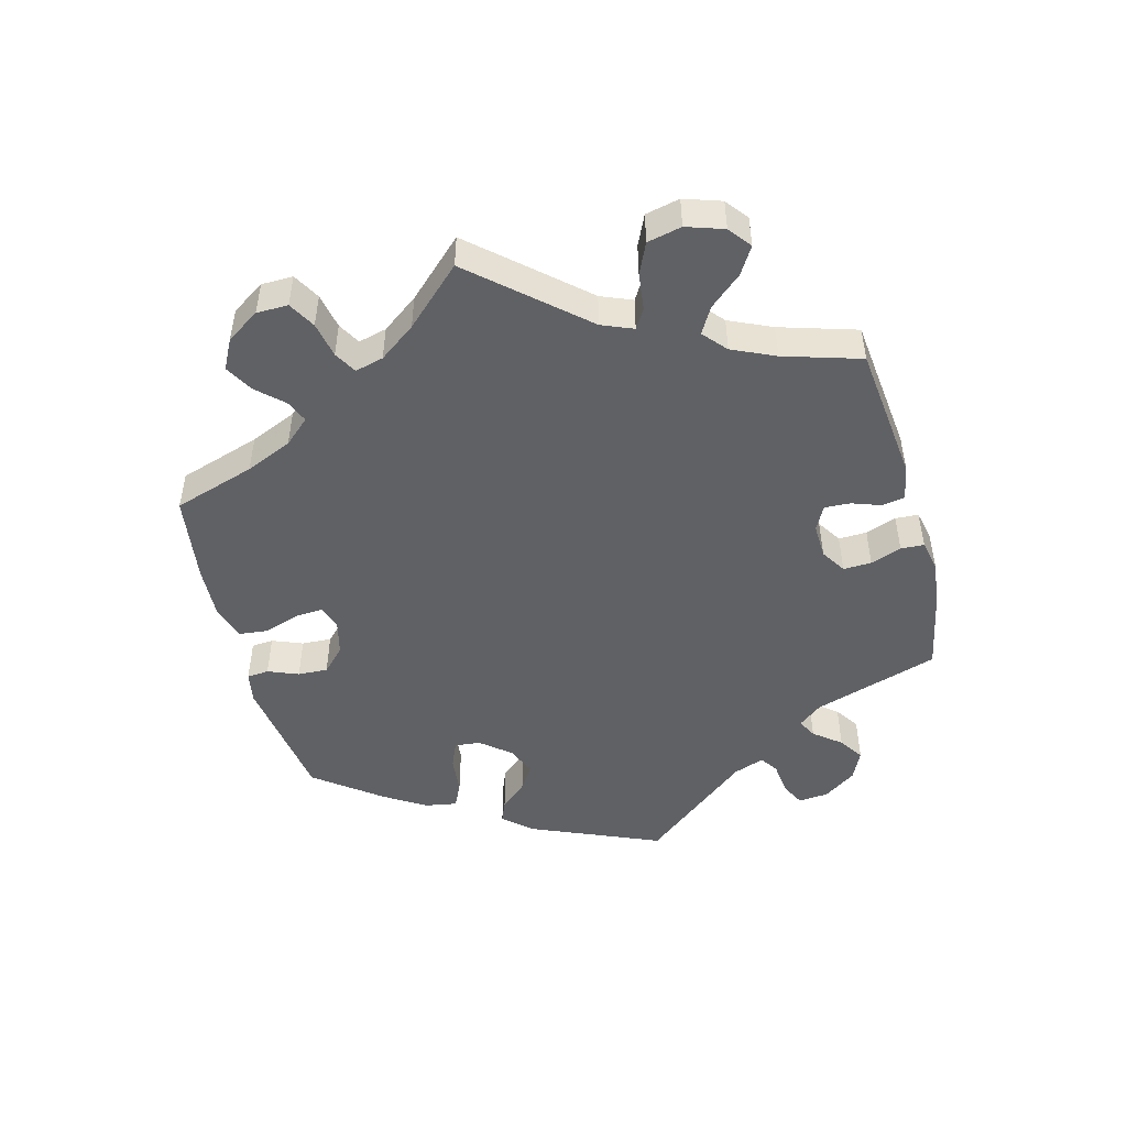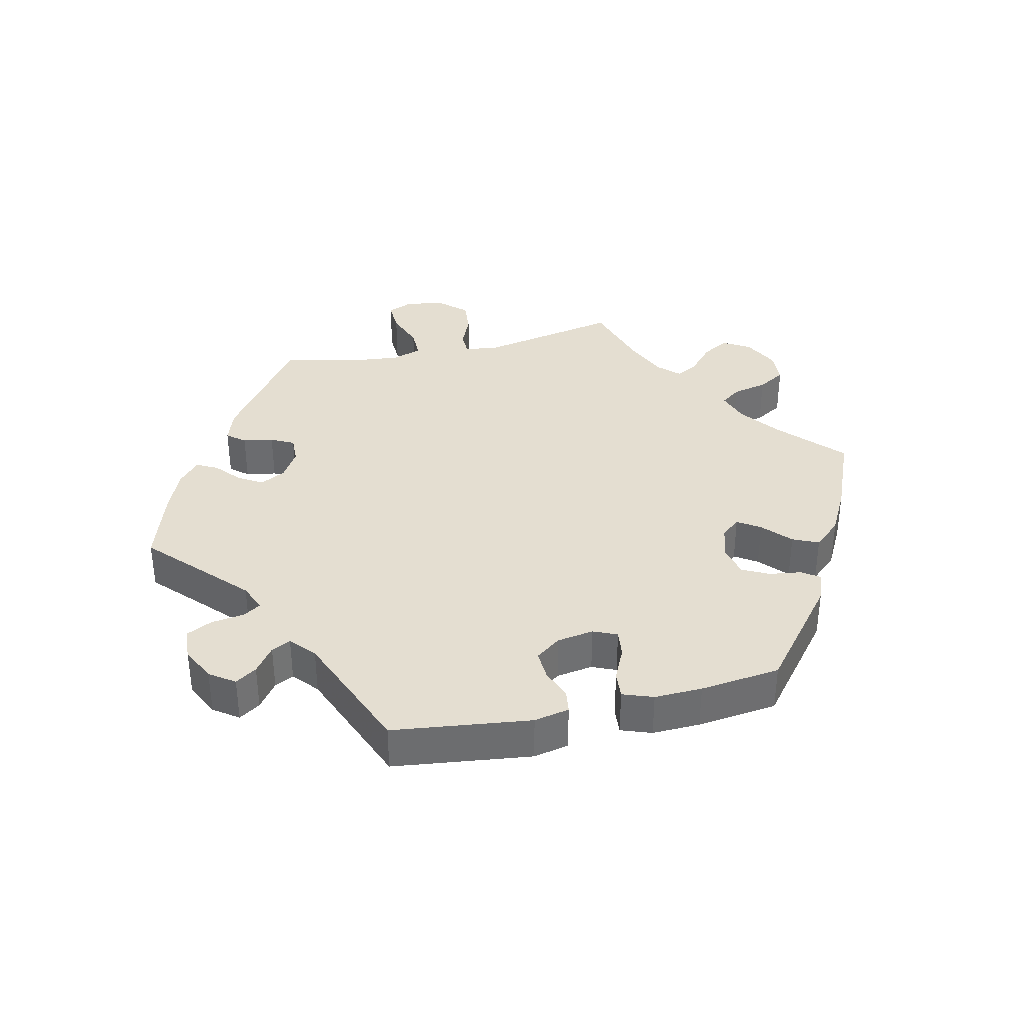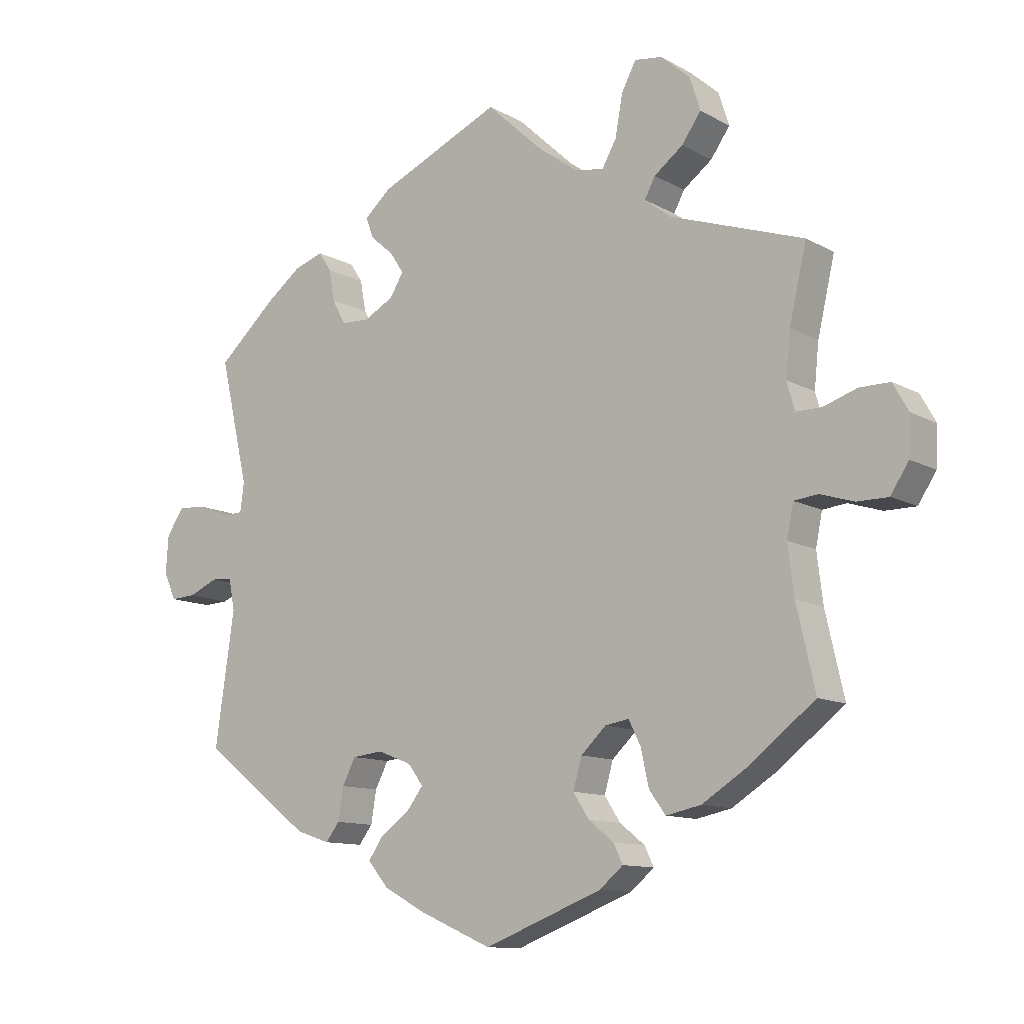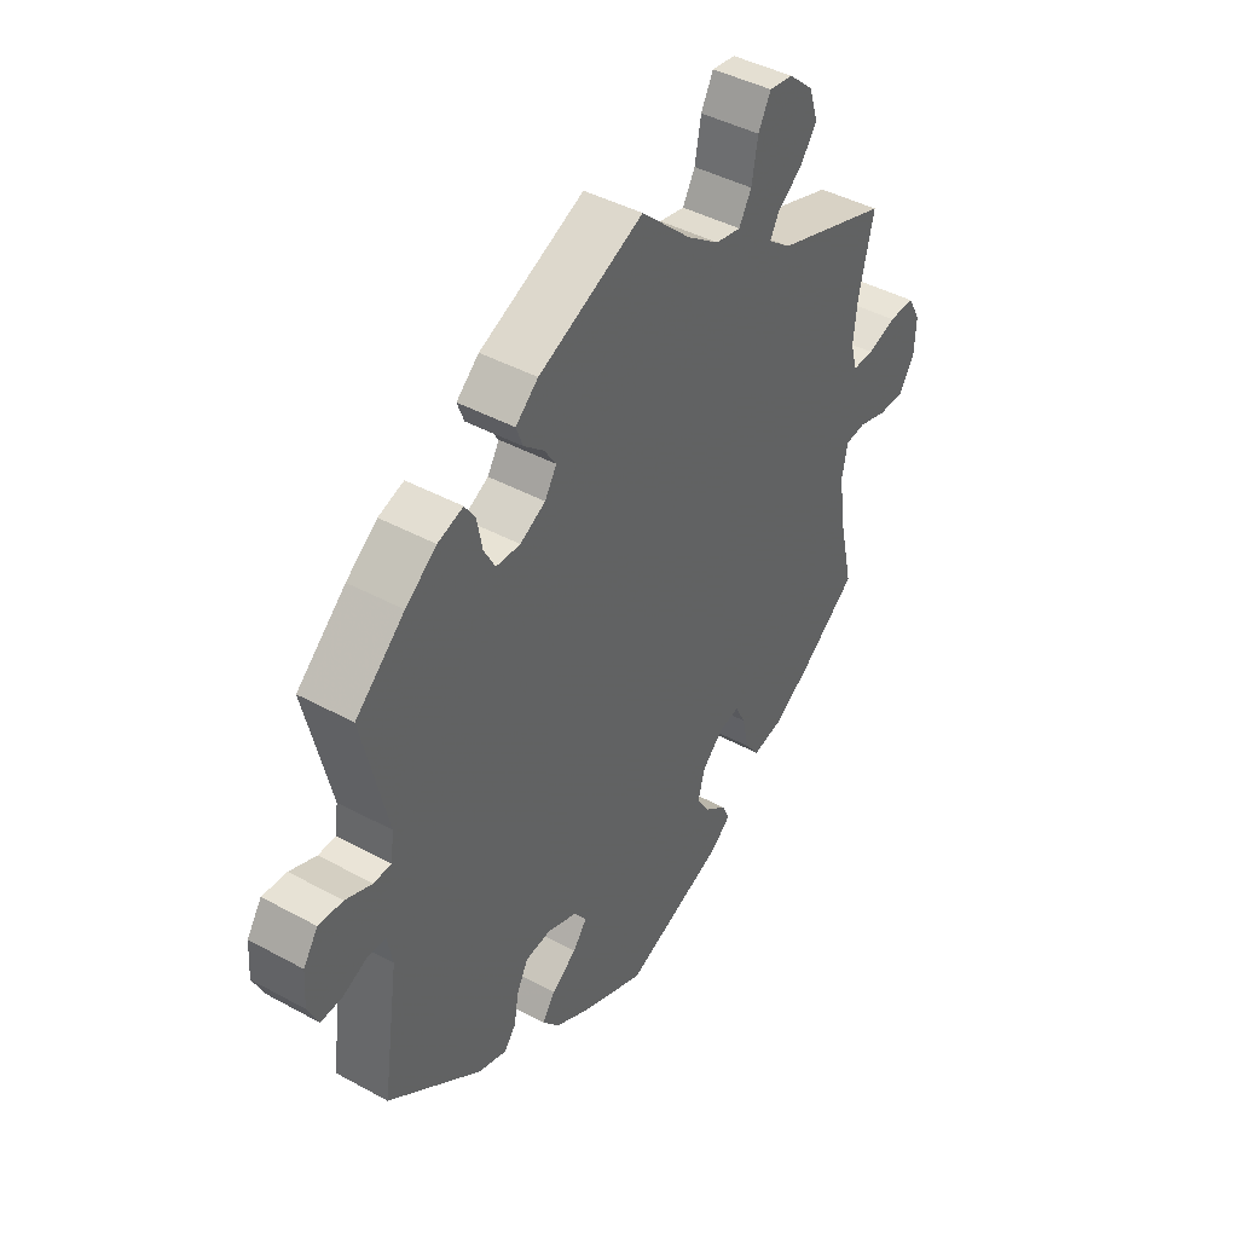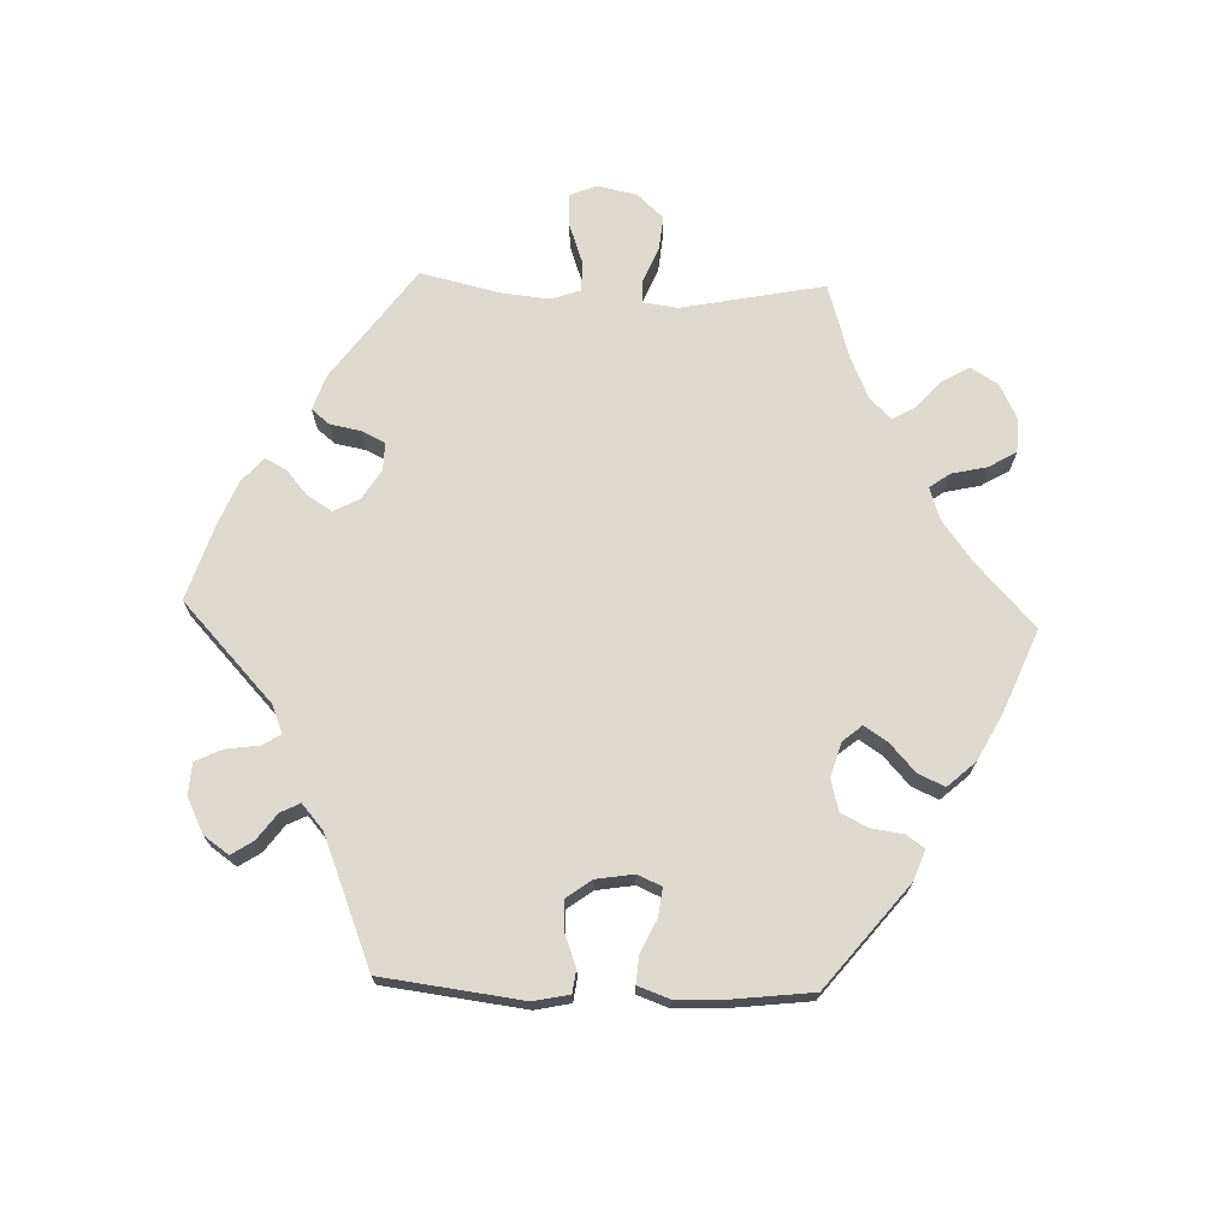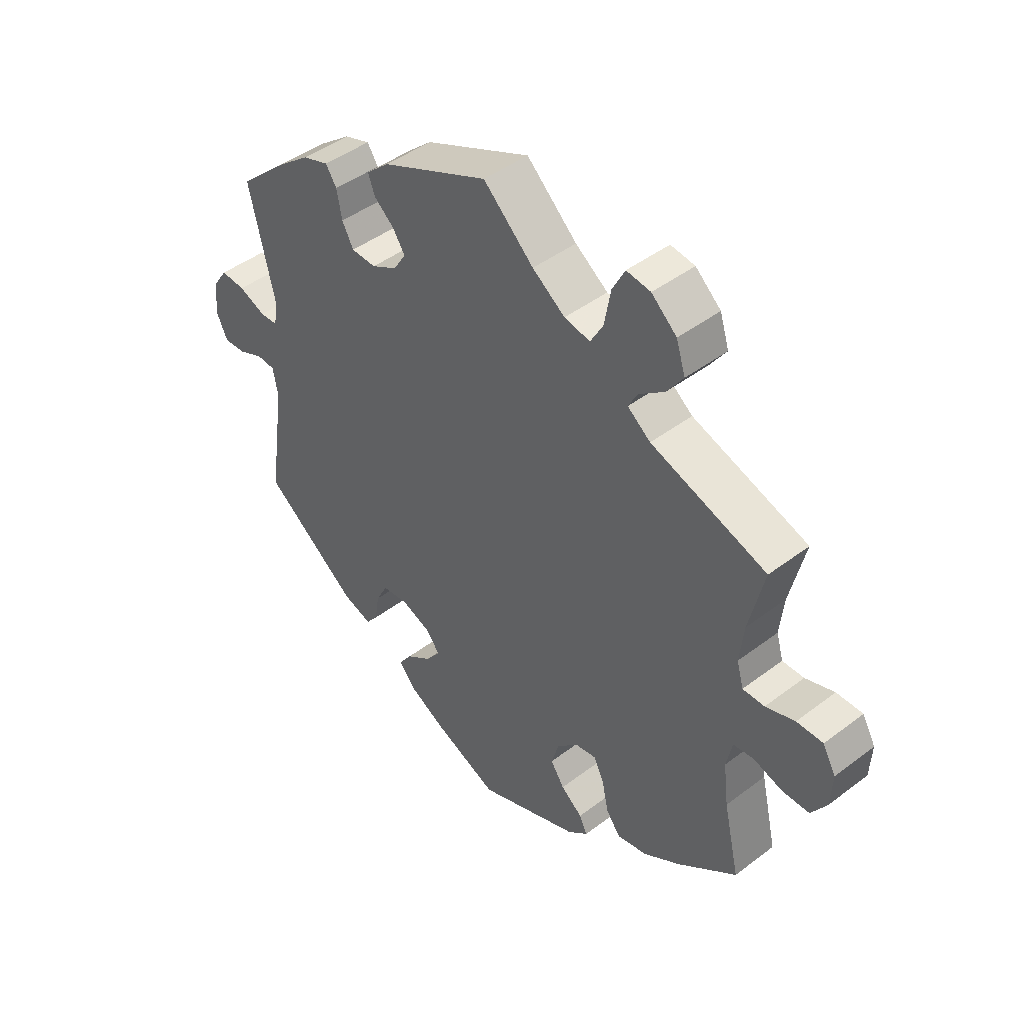
<metadata>
{"format":"obj","ext":"obj","renderer":"f3d","projection":"perspective","resolution":1024,"background":"white","views":[{"elev":-49.6,"azim":-45.1,"up":"+Y"},{"elev":36.5,"azim":137.0,"up":"+Y"},{"elev":-11.4,"azim":-142.7,"up":"+Z"},{"elev":43.0,"azim":123.0,"up":"+Z"},{"elev":71.6,"azim":152.0,"up":"+Y"},{"elev":44.8,"azim":-131.5,"up":"+Z"}]}
</metadata>
<code>
v 0.457 0.07 0.101
v 0.463 0.07 0.057
v 0.494 0.07 0.056
v 0.541 0.07 0.075
v 0.584 0.07 0.078
v 0.61 0.07 0.039
v 0.614 0.07 -0.018
v 0.595 0.07 -0.059
v 0.557 0.07 -0.057
v 0.513 0.07 -0.038
v 0.481 0.07 -0.04
v 0.472 0.07 -0.088
v 0.501 0.07 -0.288
v 0.335 0.07 -0.414
v 0.284 0.07 -0.431
v 0.263 0.07 -0.404
v 0.255 0.07 -0.355
v 0.235 0.07 -0.316
v 0.189 0.07 -0.311
v 0.137 0.07 -0.331
v 0.114 0.07 -0.362
v 0.139 0.07 -0.395
v 0.183 0.07 -0.426
v 0.206 0.07 -0.459
v 0.175 0.07 -0.496
v 0.112 0.07 -0.53
v 0.001 0.07 -0.578
v -0.178 0.07 -0.509
v -0.214 0.07 -0.479
v -0.2 0.07 -0.45
v -0.162 0.07 -0.42
v -0.138 0.07 -0.383
v -0.151 0.07 -0.337
v -0.189 0.07 -0.301
v -0.225 0.07 -0.295
v -0.243 0.07 -0.331
v -0.255 0.07 -0.386
v -0.28 0.07 -0.42
v -0.333 0.07 -0.409
v -0.398 0.07 -0.368
v -0.501 0.07 -0.289
v -0.473 0.07 -0.166
v -0.464 0.07 -0.092
v -0.474 0.07 -0.043
v -0.51 0.07 -0.039
v -0.561 0.07 -0.055
v -0.608 0.07 -0.055
v -0.635 0.07 -0.013
v -0.638 0.07 0.045
v -0.615 0.07 0.086
v -0.569 0.07 0.086
v -0.518 0.07 0.069
v -0.48 0.07 0.069
v -0.468 0.07 0.111
v -0.475 0.07 0.177
v -0.501 0.07 0.289
v -0.299 0.07 0.358
v -0.259 0.07 0.389
v -0.275 0.07 0.419
v -0.319 0.07 0.452
v -0.348 0.07 0.493
v -0.332 0.07 0.543
v -0.288 0.07 0.582
v -0.246 0.07 0.588
v -0.224 0.07 0.546
v -0.213 0.07 0.485
v -0.191 0.07 0.446
v -0.146 0.07 0.455
v -0.089 0.07 0.496
v -0.001 0.07 0.578
v 0.185 0.07 0.496
v 0.225 0.07 0.461
v 0.213 0.07 0.429
v 0.178 0.07 0.399
v 0.157 0.07 0.367
v 0.178 0.07 0.333
v 0.223 0.07 0.309
v 0.266 0.07 0.311
v 0.286 0.07 0.348
v 0.295 0.07 0.396
v 0.314 0.07 0.425
v 0.359 0.07 0.41
v 0.414 0.07 0.368
v 0.501 0.07 0.29
v 0.457 0 0.101
v 0.463 0 0.057
v 0.494 0 0.056
v 0.541 0 0.075
v 0.584 0 0.078
v 0.61 0 0.039
v 0.614 0 -0.018
v 0.595 0 -0.059
v 0.557 0 -0.057
v 0.513 0 -0.038
v 0.481 0 -0.04
v 0.472 0 -0.088
v 0.501 0 -0.288
v 0.335 0 -0.414
v 0.284 0 -0.431
v 0.263 0 -0.404
v 0.255 0 -0.355
v 0.235 0 -0.316
v 0.189 0 -0.311
v 0.137 0 -0.331
v 0.114 0 -0.362
v 0.139 0 -0.395
v 0.183 0 -0.426
v 0.206 0 -0.459
v 0.175 0 -0.496
v 0.112 0 -0.53
v 0.001 0 -0.578
v -0.178 0 -0.509
v -0.214 0 -0.479
v -0.2 0 -0.45
v -0.162 0 -0.42
v -0.138 0 -0.383
v -0.151 0 -0.337
v -0.189 0 -0.301
v -0.225 0 -0.295
v -0.243 0 -0.331
v -0.255 0 -0.386
v -0.28 0 -0.42
v -0.333 0 -0.409
v -0.398 0 -0.368
v -0.501 0 -0.289
v -0.473 0 -0.166
v -0.464 0 -0.092
v -0.474 0 -0.043
v -0.51 0 -0.039
v -0.561 0 -0.055
v -0.608 0 -0.055
v -0.635 0 -0.013
v -0.638 0 0.045
v -0.615 0 0.086
v -0.569 0 0.086
v -0.518 0 0.069
v -0.48 0 0.069
v -0.468 0 0.111
v -0.475 0 0.177
v -0.501 0 0.289
v -0.299 0 0.358
v -0.259 0 0.389
v -0.275 0 0.419
v -0.319 0 0.452
v -0.348 0 0.493
v -0.332 0 0.543
v -0.288 0 0.582
v -0.246 0 0.588
v -0.224 0 0.546
v -0.213 0 0.485
v -0.191 0 0.446
v -0.146 0 0.455
v -0.089 0 0.496
v -0.001 0 0.578
v 0.185 0 0.496
v 0.225 0 0.461
v 0.213 0 0.429
v 0.178 0 0.399
v 0.157 0 0.367
v 0.178 0 0.333
v 0.223 0 0.309
v 0.266 0 0.311
v 0.286 0 0.348
v 0.295 0 0.396
v 0.314 0 0.425
v 0.359 0 0.41
v 0.414 0 0.368
v 0.501 0 0.29
f 83 84 1
f 82 83 1 2
f 79 80 81 82
f 78 79 82 2
f 77 78 2
f 76 77 2
f 71 72 73 74
f 69 70 71 74
f 68 69 74 75
f 67 68 75 76
f 63 64 65 66
f 63 66 67
f 62 63 67
f 59 60 61 62
f 58 59 62 67
f 55 56 57
f 54 55 57 58
f 53 54 58 67
f 49 50 51 52
f 49 52 53
f 48 49 53
f 45 46 47 48
f 44 45 48 53
f 43 44 53 67
f 39 40 41 42
f 36 37 38 39
f 35 36 39 42
f 34 35 42 43
f 28 29 30 31
f 28 31 32
f 27 28 32
f 26 27 32 33
f 22 23 24 25
f 21 22 25 26
f 14 15 16 17
f 12 13 14 17
f 11 12 17 18
f 7 8 9 10
f 7 10 11
f 6 7 11
f 3 4 5 6
f 2 3 6 11
f 34 43 67 76
f 21 26 33 34
f 20 21 34 76
f 19 20 76 2
f 2 11 18 19
f 85 168 167
f 86 85 167 166
f 166 165 164 163
f 86 166 163 162
f 86 162 161
f 86 161 160
f 158 157 156 155
f 158 155 154 153
f 159 158 153 152
f 160 159 152 151
f 150 149 148 147
f 151 150 147
f 151 147 146
f 146 145 144 143
f 151 146 143 142
f 141 140 139
f 142 141 139 138
f 151 142 138 137
f 136 135 134 133
f 137 136 133
f 137 133 132
f 132 131 130 129
f 137 132 129 128
f 151 137 128 127
f 126 125 124 123
f 123 122 121 120
f 126 123 120 119
f 127 126 119 118
f 115 114 113 112
f 116 115 112
f 116 112 111
f 117 116 111 110
f 109 108 107 106
f 110 109 106 105
f 101 100 99 98
f 101 98 97 96
f 102 101 96 95
f 94 93 92 91
f 95 94 91
f 95 91 90
f 90 89 88 87
f 95 90 87 86
f 160 151 127 118
f 118 117 110 105
f 160 118 105 104
f 86 160 104 103
f 103 102 95 86
f 1 85 86 2
f 2 86 87 3
f 3 87 88 4
f 4 88 89 5
f 5 89 90 6
f 6 90 91 7
f 7 91 92 8
f 8 92 93 9
f 9 93 94 10
f 10 94 95 11
f 11 95 96 12
f 12 96 97 13
f 13 97 98 14
f 14 98 99 15
f 15 99 100 16
f 16 100 101 17
f 17 101 102 18
f 18 102 103 19
f 19 103 104 20
f 20 104 105 21
f 21 105 106 22
f 22 106 107 23
f 23 107 108 24
f 24 108 109 25
f 25 109 110 26
f 26 110 111 27
f 27 111 112 28
f 28 112 113 29
f 29 113 114 30
f 30 114 115 31
f 31 115 116 32
f 32 116 117 33
f 33 117 118 34
f 34 118 119 35
f 35 119 120 36
f 36 120 121 37
f 37 121 122 38
f 38 122 123 39
f 39 123 124 40
f 40 124 125 41
f 41 125 126 42
f 42 126 127 43
f 43 127 128 44
f 44 128 129 45
f 45 129 130 46
f 46 130 131 47
f 47 131 132 48
f 48 132 133 49
f 49 133 134 50
f 50 134 135 51
f 51 135 136 52
f 52 136 137 53
f 53 137 138 54
f 54 138 139 55
f 55 139 140 56
f 56 140 141 57
f 57 141 142 58
f 58 142 143 59
f 59 143 144 60
f 60 144 145 61
f 61 145 146 62
f 62 146 147 63
f 63 147 148 64
f 64 148 149 65
f 65 149 150 66
f 66 150 151 67
f 67 151 152 68
f 68 152 153 69
f 69 153 154 70
f 70 154 155 71
f 71 155 156 72
f 72 156 157 73
f 73 157 158 74
f 74 158 159 75
f 75 159 160 76
f 76 160 161 77
f 77 161 162 78
f 78 162 163 79
f 79 163 164 80
f 80 164 165 81
f 81 165 166 82
f 82 166 167 83
f 83 167 168 84
f 84 168 85 1

</code>
